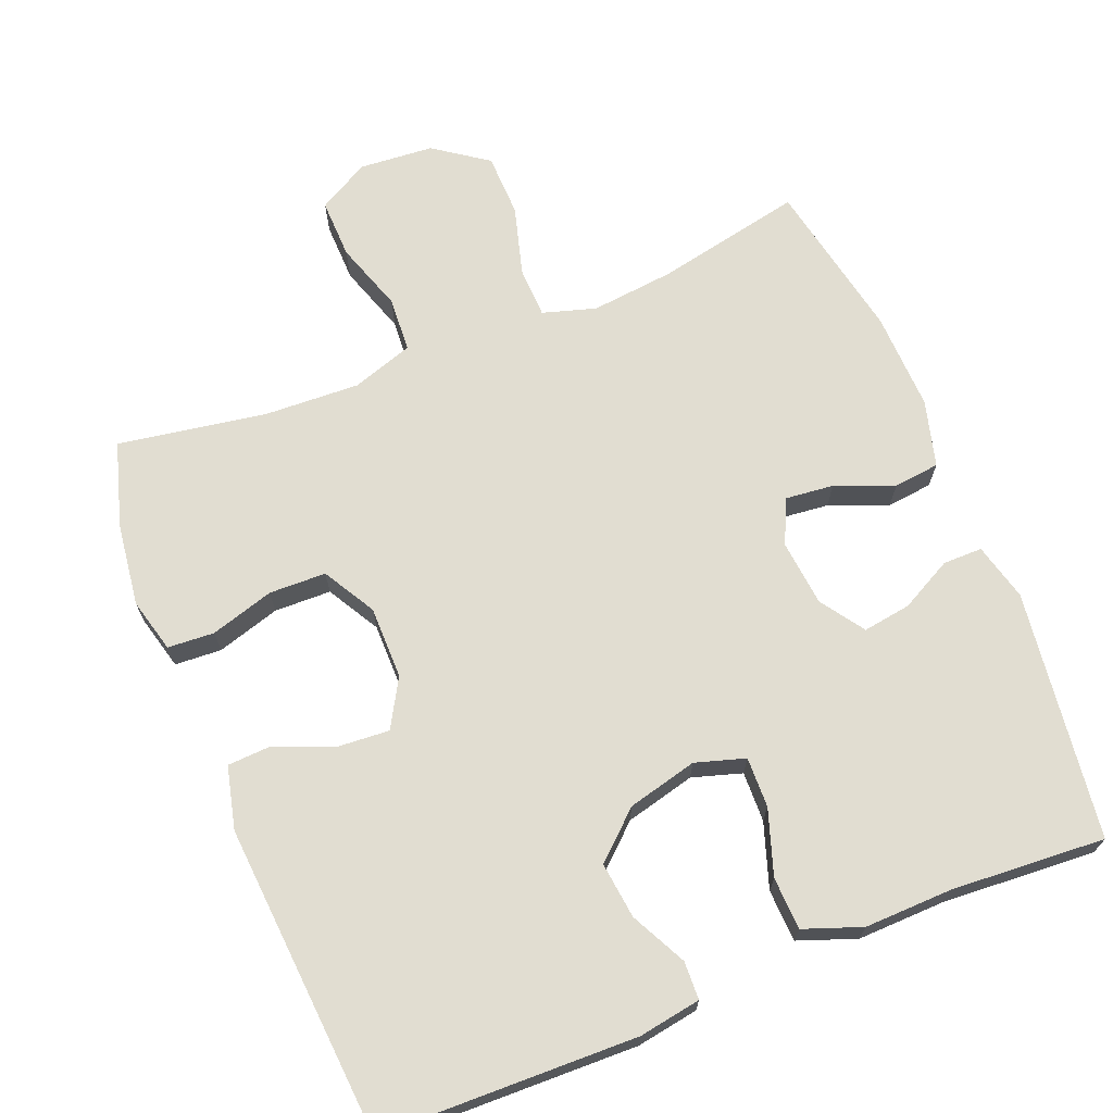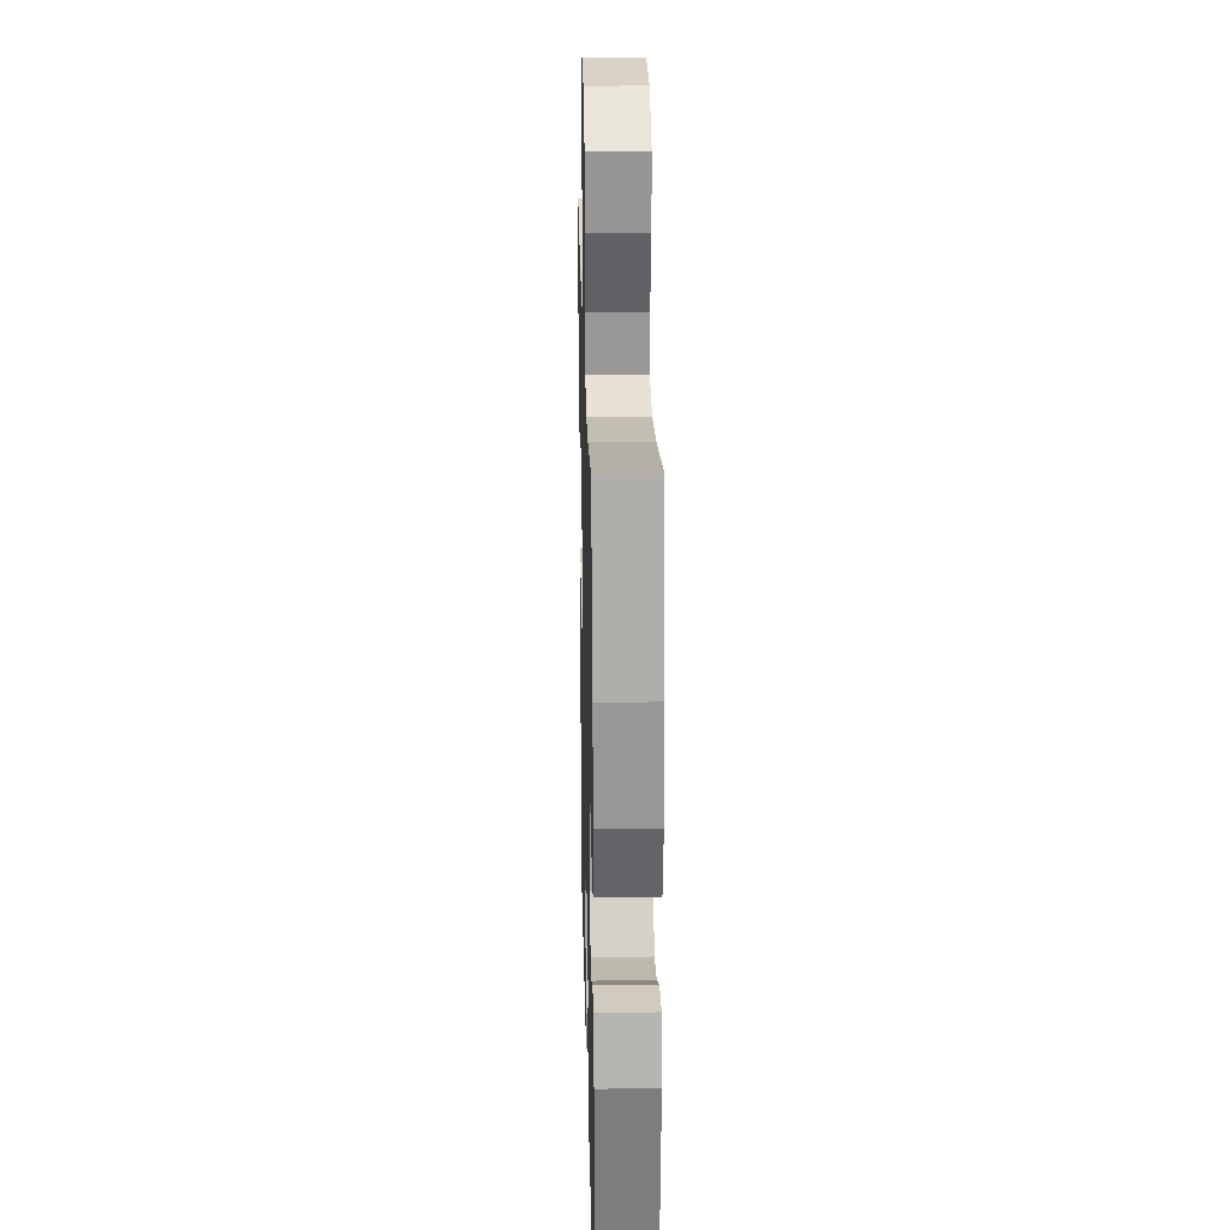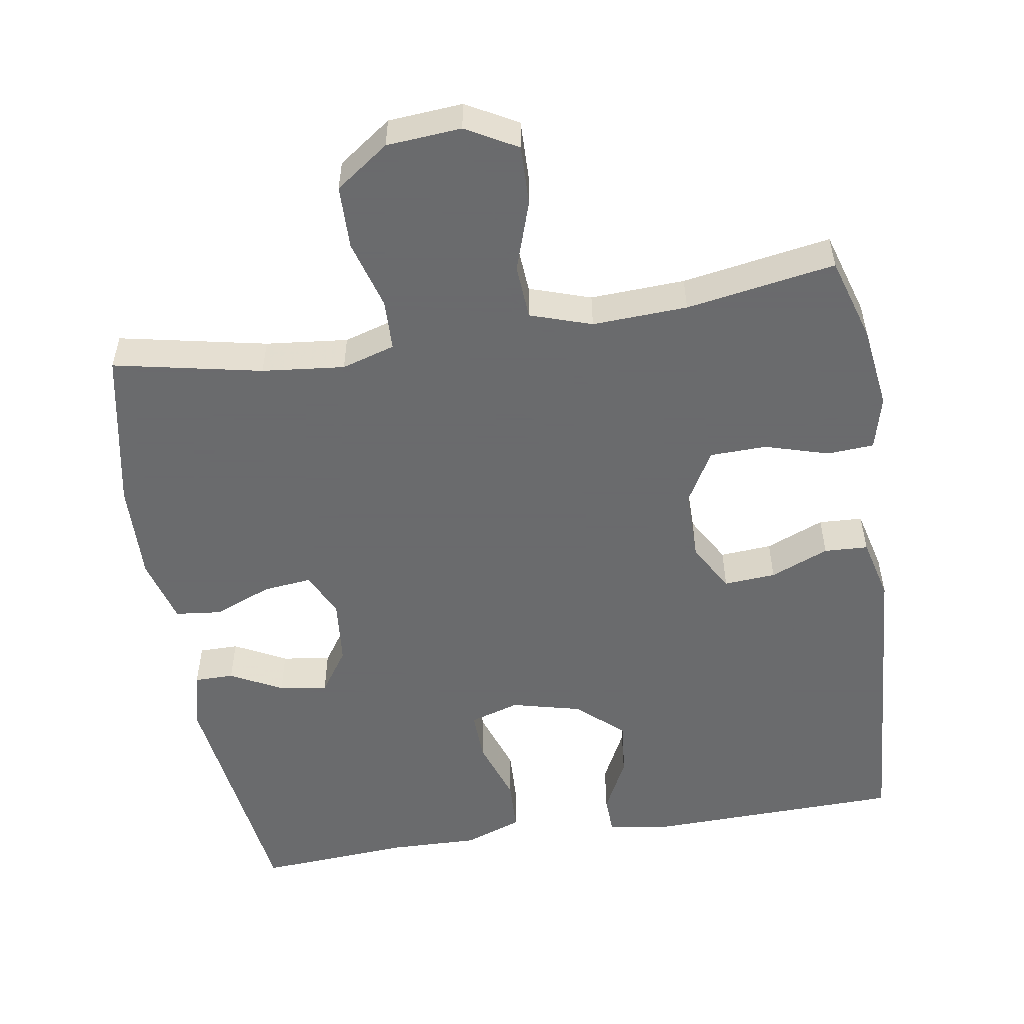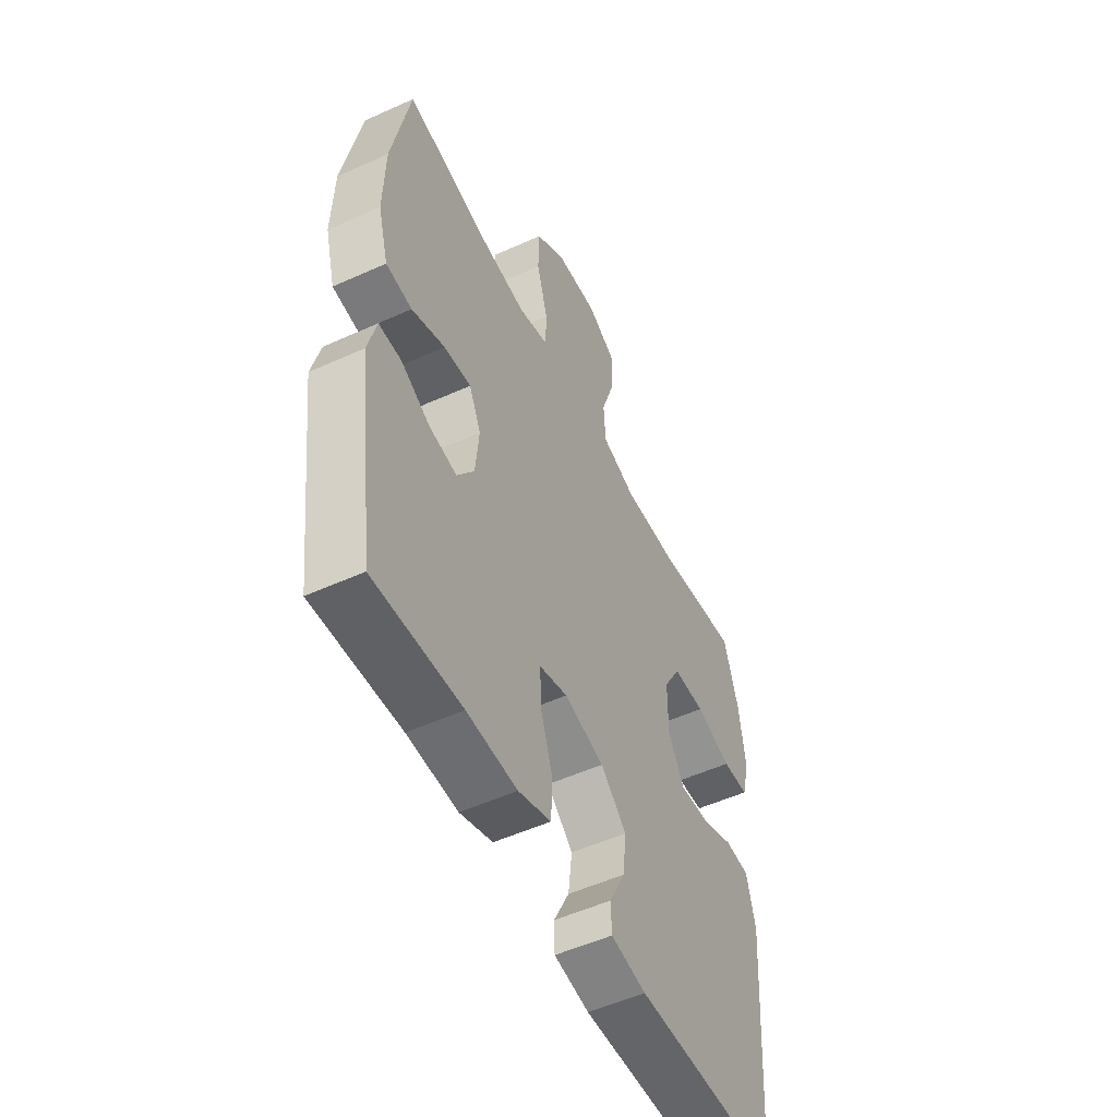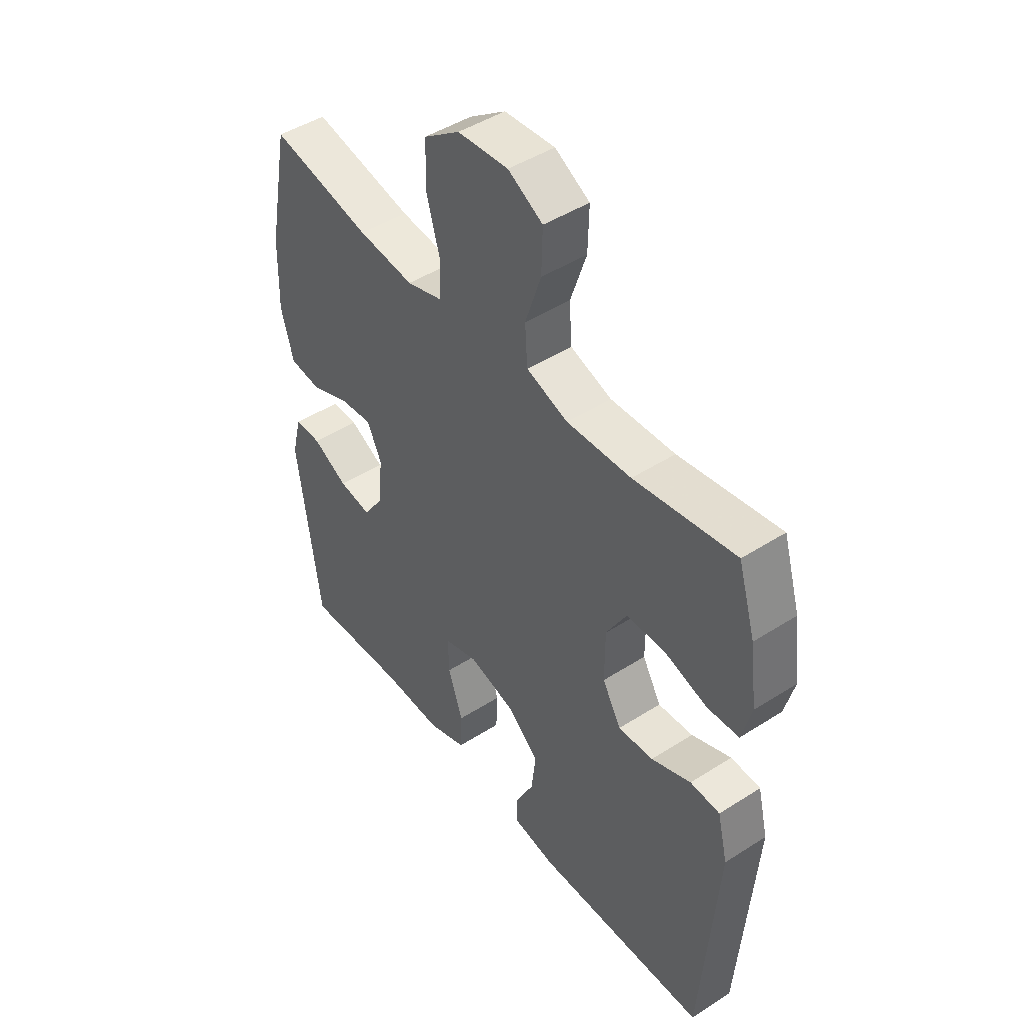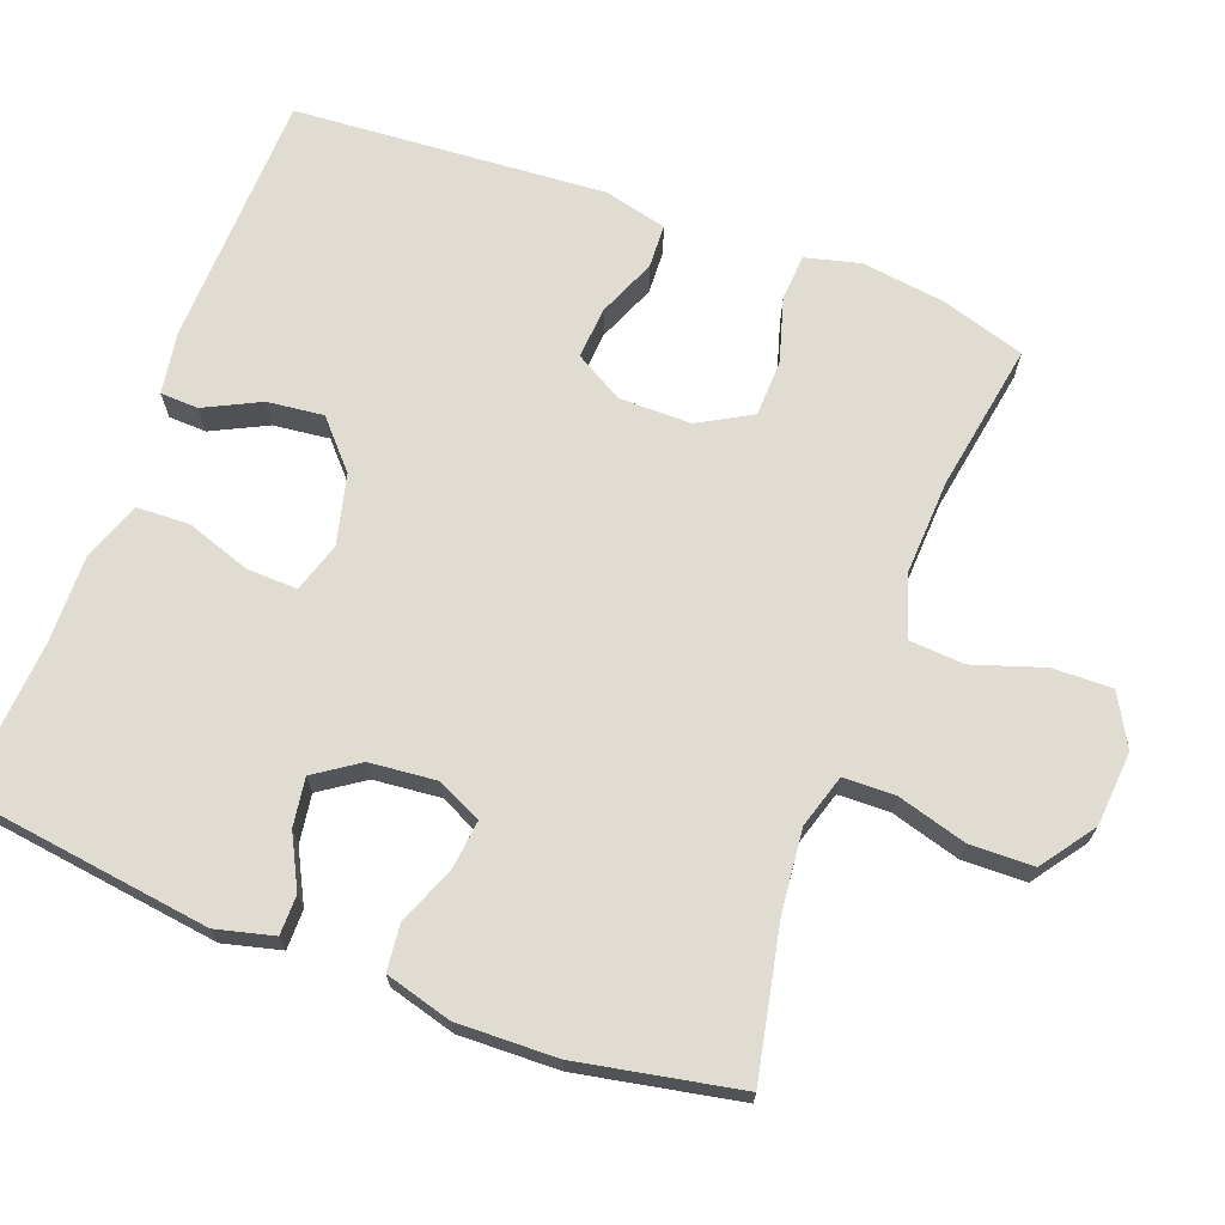
<metadata>
{"format":"obj","ext":"obj","renderer":"f3d","projection":"perspective","resolution":1024,"background":"white","views":[{"elev":68.9,"azim":158.0,"up":"+Y"},{"elev":23.5,"azim":-91.4,"up":"+Z"},{"elev":-53.2,"azim":9.2,"up":"+Y"},{"elev":-52.8,"azim":-64.1,"up":"+Z"},{"elev":46.3,"azim":53.8,"up":"+Z"},{"elev":69.1,"azim":-69.3,"up":"+Y"}]}
</metadata>
<code>
v -0.5 0.07 -0.5
v -0.545 0.07 -0.159
v -0.525 0.07 -0.08
v -0.471 0.07 -0.08
v -0.4 0.07 -0.117
v -0.334 0.07 -0.127
v -0.293 0.07 -0.067
v -0.284 0.07 0.024
v -0.313 0.07 0.085
v -0.379 0.07 0.078
v -0.459 0.07 0.046
v -0.522 0.07 0.053
v -0.547 0.07 0.144
v -0.543 0.07 0.28
v -0.5 0.07 0.5
v -0.297 0.07 0.458
v -0.184 0.07 0.446
v -0.111 0.07 0.468
v -0.109 0.07 0.538
v -0.136 0.07 0.633
v -0.134 0.07 0.72
v -0.061 0.07 0.772
v 0.041 0.07 0.78
v 0.111 0.07 0.741
v 0.109 0.07 0.659
v 0.077 0.07 0.563
v 0.082 0.07 0.488
v 0.166 0.07 0.46
v 0.296 0.07 0.466
v 0.5 0.07 0.5
v 0.535 0.07 0.384
v 0.55 0.07 0.27
v 0.531 0.07 0.196
v 0.467 0.07 0.192
v 0.38 0.07 0.218
v 0.302 0.07 0.216
v 0.261 0.07 0.144
v 0.261 0.07 0.045
v 0.299 0.07 -0.021
v 0.37 0.07 -0.016
v 0.45 0.07 0.017
v 0.51 0.07 0.014
v 0.531 0.07 -0.072
v 0.5 0.07 -0.5
v 0.149 0.07 -0.509
v 0.064 0.07 -0.495
v 0.062 0.07 -0.443
v 0.1 0.07 -0.367
v 0.109 0.07 -0.29
v 0.046 0.07 -0.233
v -0.05 0.07 -0.209
v -0.118 0.07 -0.23
v -0.116 0.07 -0.299
v -0.086 0.07 -0.388
v -0.089 0.07 -0.46
v -0.168 0.07 -0.489
v -0.289 0.07 -0.486
v -0.5 0 -0.5
v -0.545 0 -0.159
v -0.525 0 -0.08
v -0.471 0 -0.08
v -0.4 0 -0.117
v -0.334 0 -0.127
v -0.293 0 -0.067
v -0.284 0 0.024
v -0.313 0 0.085
v -0.379 0 0.078
v -0.459 0 0.046
v -0.522 0 0.053
v -0.547 0 0.144
v -0.543 0 0.28
v -0.5 0 0.5
v -0.297 0 0.458
v -0.184 0 0.446
v -0.111 0 0.468
v -0.109 0 0.538
v -0.136 0 0.633
v -0.134 0 0.72
v -0.061 0 0.772
v 0.041 0 0.78
v 0.111 0 0.741
v 0.109 0 0.659
v 0.077 0 0.563
v 0.082 0 0.488
v 0.166 0 0.46
v 0.296 0 0.466
v 0.5 0 0.5
v 0.535 0 0.384
v 0.55 0 0.27
v 0.531 0 0.196
v 0.467 0 0.192
v 0.38 0 0.218
v 0.302 0 0.216
v 0.261 0 0.144
v 0.261 0 0.045
v 0.299 0 -0.021
v 0.37 0 -0.016
v 0.45 0 0.017
v 0.51 0 0.014
v 0.531 0 -0.072
v 0.5 0 -0.5
v 0.149 0 -0.509
v 0.064 0 -0.495
v 0.062 0 -0.443
v 0.1 0 -0.367
v 0.109 0 -0.29
v 0.046 0 -0.233
v -0.05 0 -0.209
v -0.118 0 -0.23
v -0.116 0 -0.299
v -0.086 0 -0.388
v -0.089 0 -0.46
v -0.168 0 -0.489
v -0.289 0 -0.486
f 54 55 56 57
f 53 54 57 1
f 52 53 1 2
f 51 52 2
f 45 46 47 48
f 45 48 49
f 44 45 49
f 43 44 49 50
f 40 41 42 43
f 39 40 43 50
f 32 33 34 35
f 32 35 36
f 29 30 31 32
f 28 29 32 36
f 27 28 36 37
f 23 24 25 26
f 23 26 27
f 22 23 27
f 19 20 21 22
f 18 19 22 27
f 17 18 27 37
f 13 14 15 16
f 10 11 12 13
f 9 10 13 16
f 8 9 16 17
f 2 3 4 5
f 51 2 5 6
f 38 39 50 51
f 38 51 6 7
f 17 37 38
f 7 8 17 38
f 114 113 112 111
f 58 114 111 110
f 59 58 110 109
f 59 109 108
f 105 104 103 102
f 106 105 102
f 106 102 101
f 107 106 101 100
f 100 99 98 97
f 107 100 97 96
f 92 91 90 89
f 93 92 89
f 89 88 87 86
f 93 89 86 85
f 94 93 85 84
f 83 82 81 80
f 84 83 80
f 84 80 79
f 79 78 77 76
f 84 79 76 75
f 94 84 75 74
f 73 72 71 70
f 70 69 68 67
f 73 70 67 66
f 74 73 66 65
f 62 61 60 59
f 63 62 59 108
f 108 107 96 95
f 64 63 108 95
f 95 94 74
f 95 74 65 64
f 1 58 59 2
f 2 59 60 3
f 3 60 61 4
f 4 61 62 5
f 5 62 63 6
f 6 63 64 7
f 7 64 65 8
f 8 65 66 9
f 9 66 67 10
f 10 67 68 11
f 11 68 69 12
f 12 69 70 13
f 13 70 71 14
f 14 71 72 15
f 15 72 73 16
f 16 73 74 17
f 17 74 75 18
f 18 75 76 19
f 19 76 77 20
f 20 77 78 21
f 21 78 79 22
f 22 79 80 23
f 23 80 81 24
f 24 81 82 25
f 25 82 83 26
f 26 83 84 27
f 27 84 85 28
f 28 85 86 29
f 29 86 87 30
f 30 87 88 31
f 31 88 89 32
f 32 89 90 33
f 33 90 91 34
f 34 91 92 35
f 35 92 93 36
f 36 93 94 37
f 37 94 95 38
f 38 95 96 39
f 39 96 97 40
f 40 97 98 41
f 41 98 99 42
f 42 99 100 43
f 43 100 101 44
f 44 101 102 45
f 45 102 103 46
f 46 103 104 47
f 47 104 105 48
f 48 105 106 49
f 49 106 107 50
f 50 107 108 51
f 51 108 109 52
f 52 109 110 53
f 53 110 111 54
f 54 111 112 55
f 55 112 113 56
f 56 113 114 57
f 57 114 58 1

</code>
